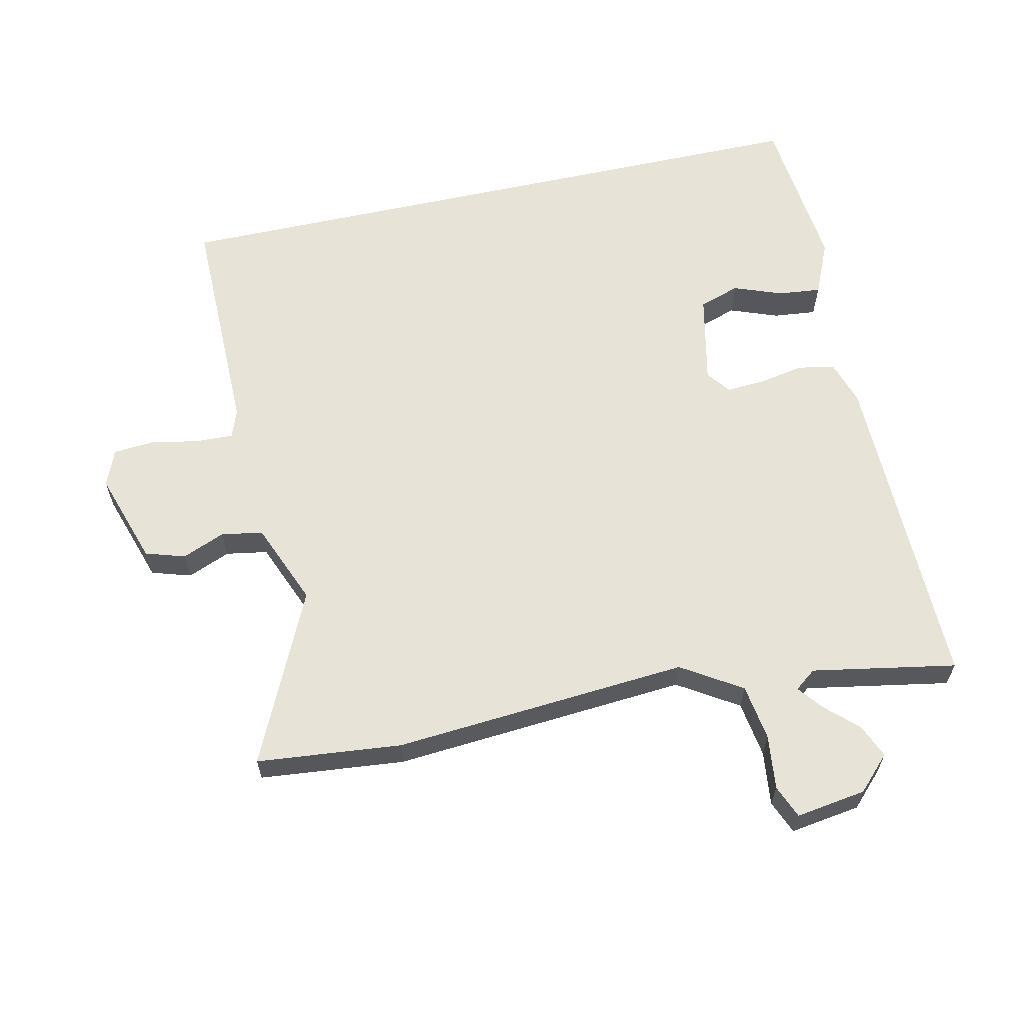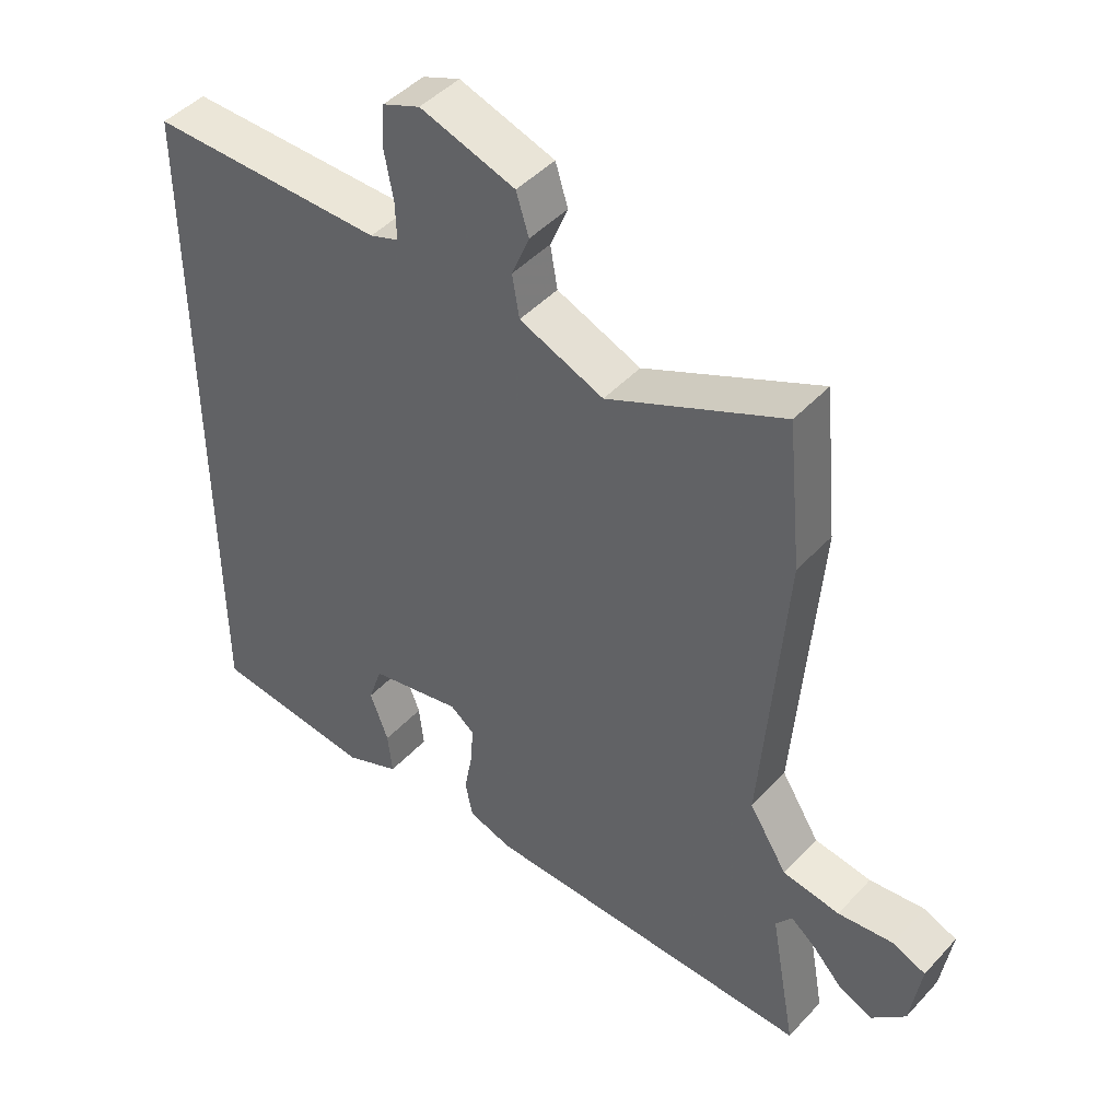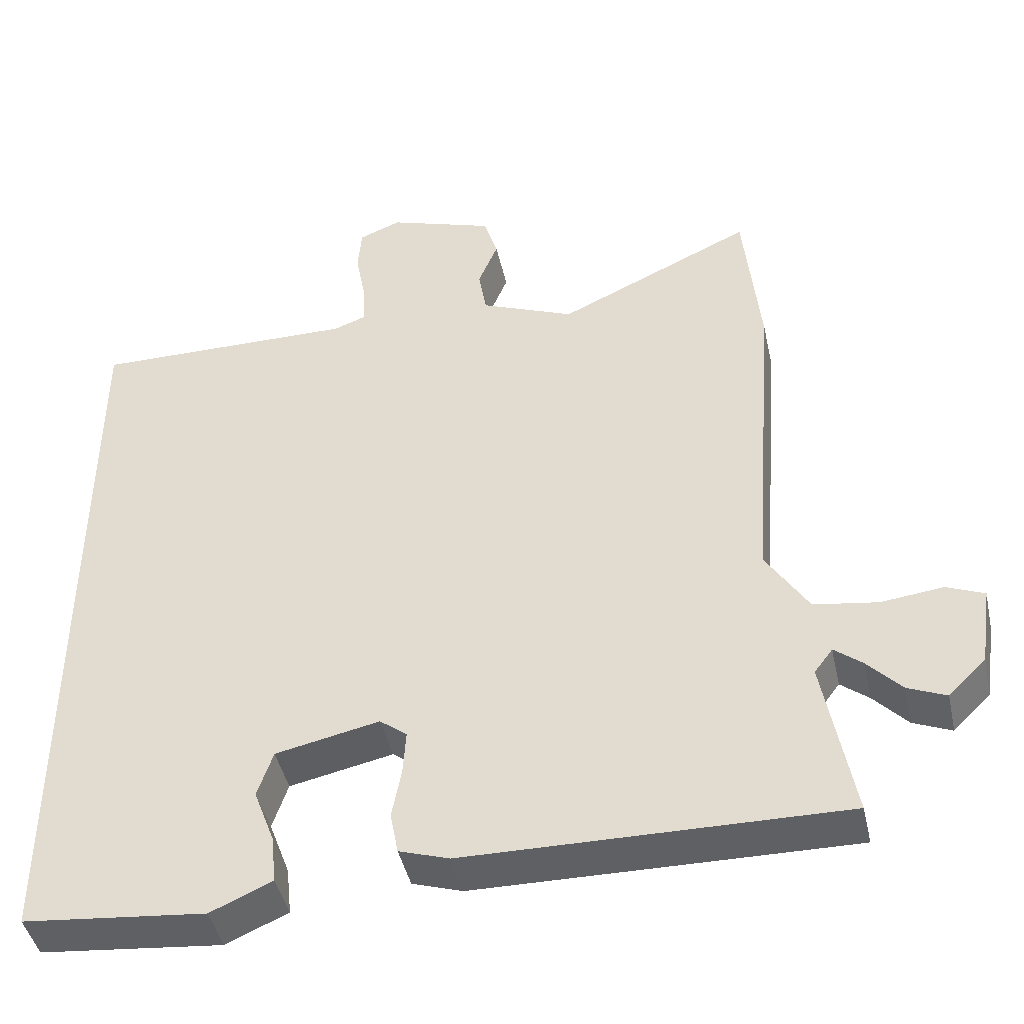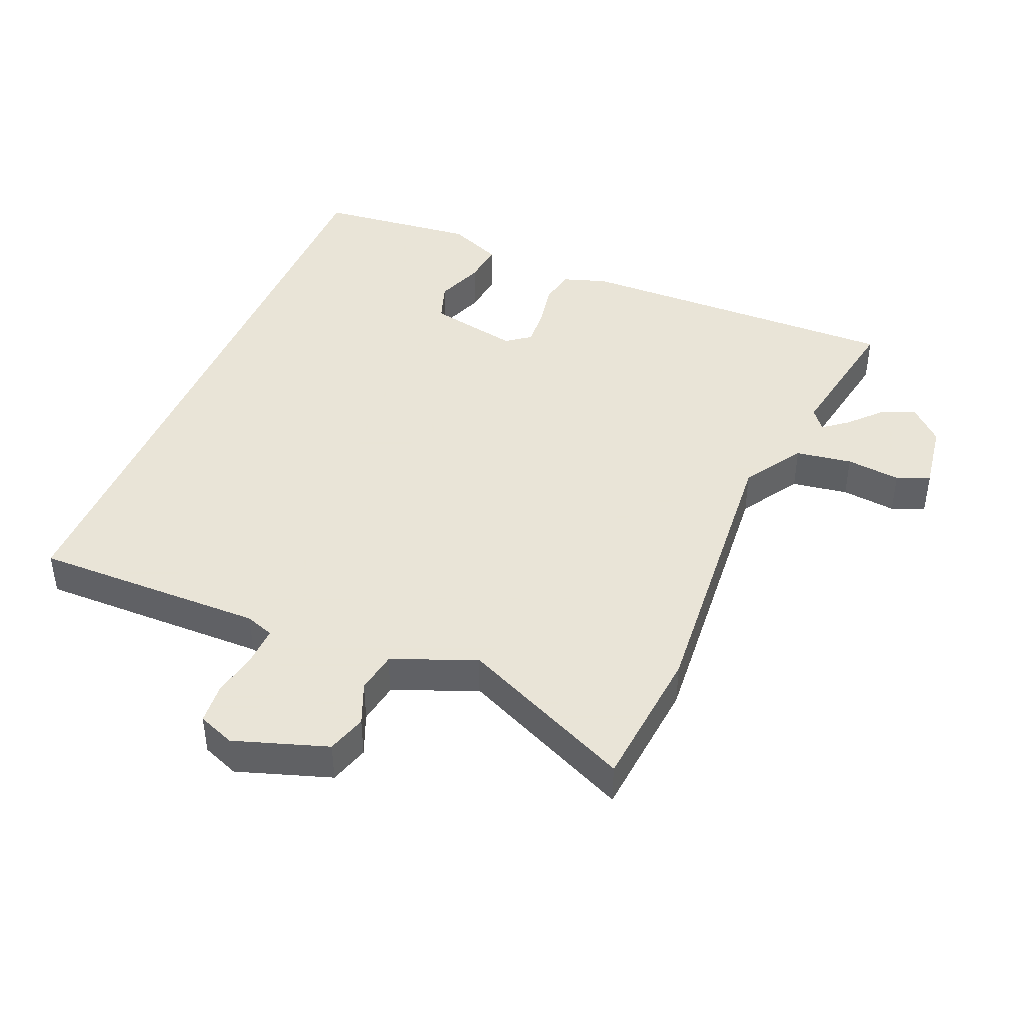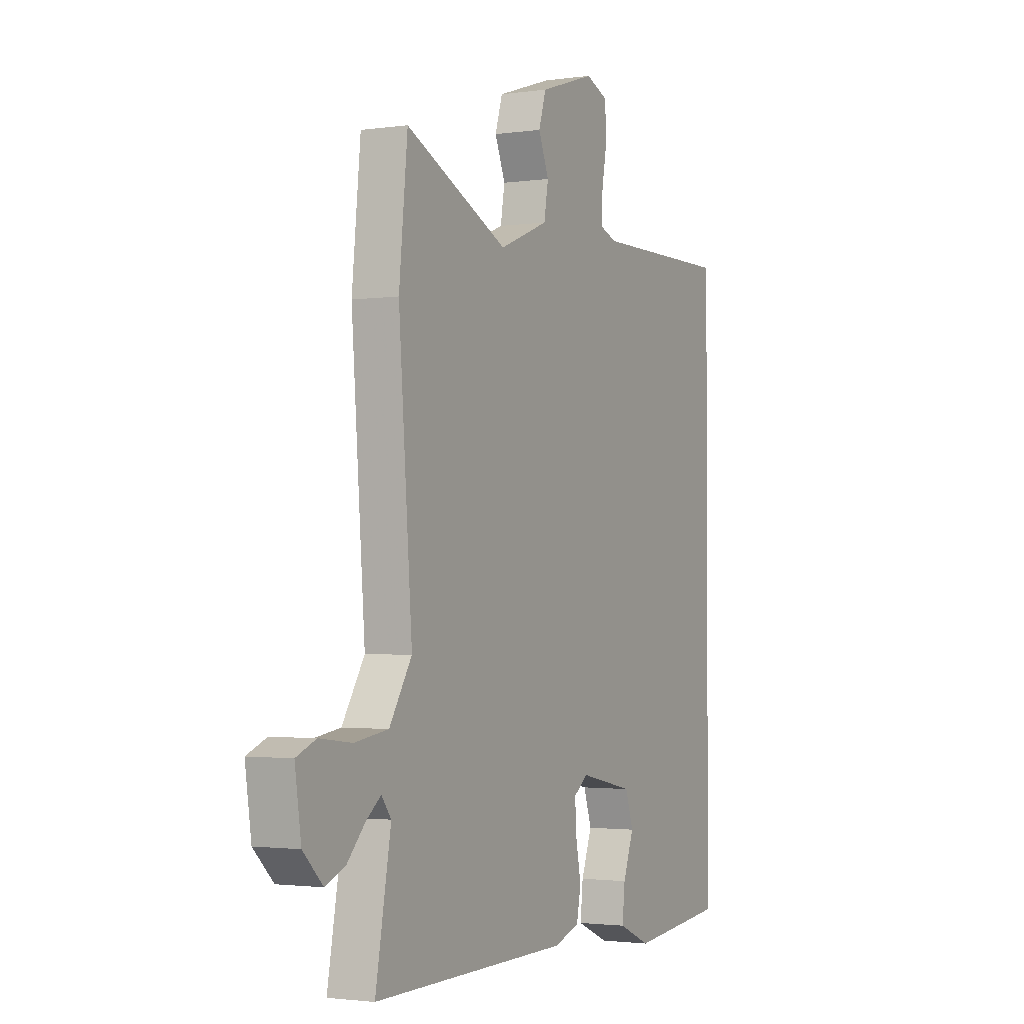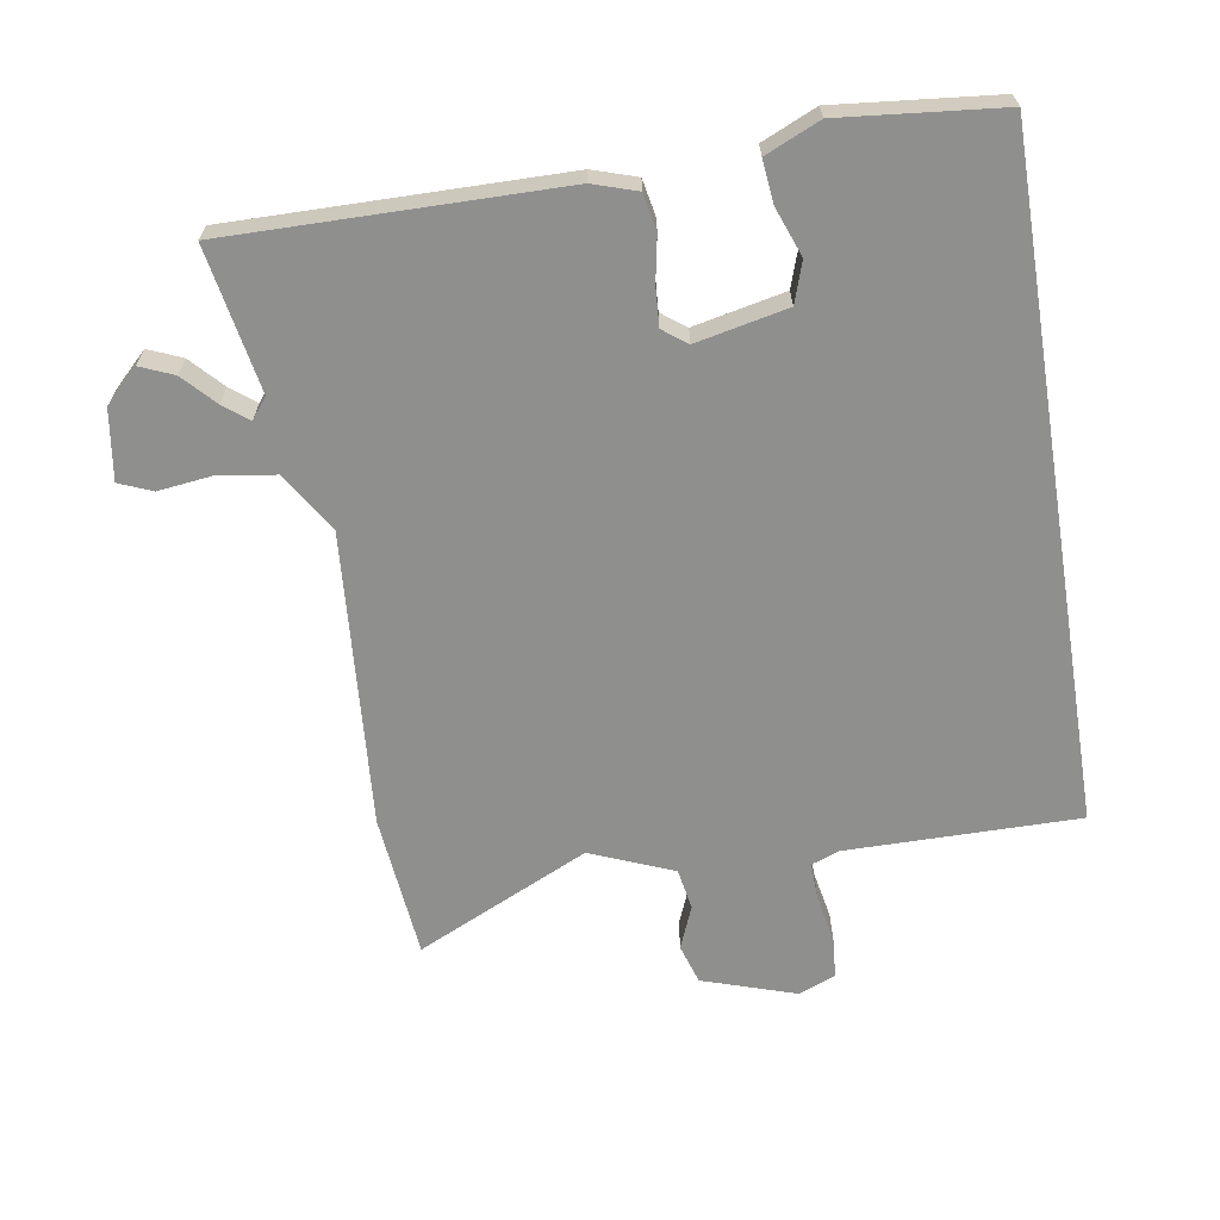
<metadata>
{"format":"obj","ext":"obj","renderer":"f3d","projection":"perspective","resolution":1024,"background":"white","views":[{"elev":61.8,"azim":77.5,"up":"+Y"},{"elev":45.7,"azim":39.7,"up":"+Z"},{"elev":-44.3,"azim":12.4,"up":"+Z"},{"elev":42.8,"azim":22.5,"up":"+Y"},{"elev":-2.0,"azim":117.2,"up":"+Z"},{"elev":-65.2,"azim":-170.8,"up":"+Y"}]}
</metadata>
<code>
v -0.5 0.07 0.543
v -0.142 0.07 0.541
v -0.098 0.07 0.557
v -0.1 0.07 0.615
v -0.114 0.07 0.69
v -0.109 0.07 0.752
v -0.052 0.07 0.775
v 0.092 0.07 0.728
v 0.111 0.07 0.667
v 0.084 0.07 0.601
v 0.095 0.07 0.537
v 0.223 0.07 0.485
v 0.489 0.07 0.609
v 0.511 0.07 0.386
v 0.476 0.07 -0.07
v 0.534 0.07 -0.162
v 0.621 0.07 -0.175
v 0.705 0.07 -0.165
v 0.756 0.07 -0.186
v 0.74 0.07 -0.294
v 0.689 0.07 -0.344
v 0.637 0.07 -0.322
v 0.591 0.07 -0.273
v 0.553 0.07 -0.243
v 0.528 0.07 -0.276
v 0.568 0.07 -0.498
v 0.058 0.07 -0.492
v -0.01 0.07 -0.47
v -0.021 0.07 -0.413
v -0.008 0.07 -0.344
v -0.004 0.07 -0.284
v -0.041 0.07 -0.256
v -0.182 0.07 -0.286
v -0.203 0.07 -0.349
v -0.175 0.07 -0.424
v -0.168 0.07 -0.49
v -0.252 0.07 -0.527
v -0.5 0.07 -0.502
v -0.5 0 0.543
v -0.142 0 0.541
v -0.098 0 0.557
v -0.1 0 0.615
v -0.114 0 0.69
v -0.109 0 0.752
v -0.052 0 0.775
v 0.092 0 0.728
v 0.111 0 0.667
v 0.084 0 0.601
v 0.095 0 0.537
v 0.223 0 0.485
v 0.489 0 0.609
v 0.511 0 0.386
v 0.476 0 -0.07
v 0.534 0 -0.162
v 0.621 0 -0.175
v 0.705 0 -0.165
v 0.756 0 -0.186
v 0.74 0 -0.294
v 0.689 0 -0.344
v 0.637 0 -0.322
v 0.591 0 -0.273
v 0.553 0 -0.243
v 0.528 0 -0.276
v 0.568 0 -0.498
v 0.058 0 -0.492
v -0.01 0 -0.47
v -0.021 0 -0.413
v -0.008 0 -0.344
v -0.004 0 -0.284
v -0.041 0 -0.256
v -0.182 0 -0.286
v -0.203 0 -0.349
v -0.175 0 -0.424
v -0.168 0 -0.49
v -0.252 0 -0.527
v -0.5 0 -0.502
f 36 37 38
f 35 36 38
f 34 35 38
f 38 1 2
f 34 38 2
f 33 34 2
f 32 33 2 3
f 31 32 3 4
f 28 29 30
f 27 28 30
f 26 27 30
f 25 26 30
f 24 25 30 31
f 21 22 23
f 20 21 23
f 19 20 23
f 18 19 23
f 17 18 23
f 16 17 23 24
f 24 31 4
f 16 24 4
f 15 16 4
f 12 13 14 15
f 8 9 10
f 7 8 10
f 6 7 10
f 5 6 10
f 4 5 10
f 4 10 11
f 4 11 12 15
f 76 75 74
f 76 74 73
f 76 73 72
f 40 39 76
f 40 76 72
f 40 72 71
f 41 40 71 70
f 42 41 70 69
f 68 67 66
f 68 66 65
f 68 65 64
f 68 64 63
f 69 68 63 62
f 61 60 59
f 61 59 58
f 61 58 57
f 61 57 56
f 61 56 55
f 62 61 55 54
f 42 69 62
f 42 62 54
f 42 54 53
f 53 52 51 50
f 48 47 46
f 48 46 45
f 48 45 44
f 48 44 43
f 48 43 42
f 49 48 42
f 53 50 49 42
f 1 39 40 2
f 2 40 41 3
f 3 41 42 4
f 4 42 43 5
f 5 43 44 6
f 6 44 45 7
f 7 45 46 8
f 8 46 47 9
f 9 47 48 10
f 10 48 49 11
f 11 49 50 12
f 12 50 51 13
f 13 51 52 14
f 14 52 53 15
f 15 53 54 16
f 16 54 55 17
f 17 55 56 18
f 18 56 57 19
f 19 57 58 20
f 20 58 59 21
f 21 59 60 22
f 22 60 61 23
f 23 61 62 24
f 24 62 63 25
f 25 63 64 26
f 26 64 65 27
f 27 65 66 28
f 28 66 67 29
f 29 67 68 30
f 30 68 69 31
f 31 69 70 32
f 32 70 71 33
f 33 71 72 34
f 34 72 73 35
f 35 73 74 36
f 36 74 75 37
f 37 75 76 38
f 38 76 39 1

</code>
